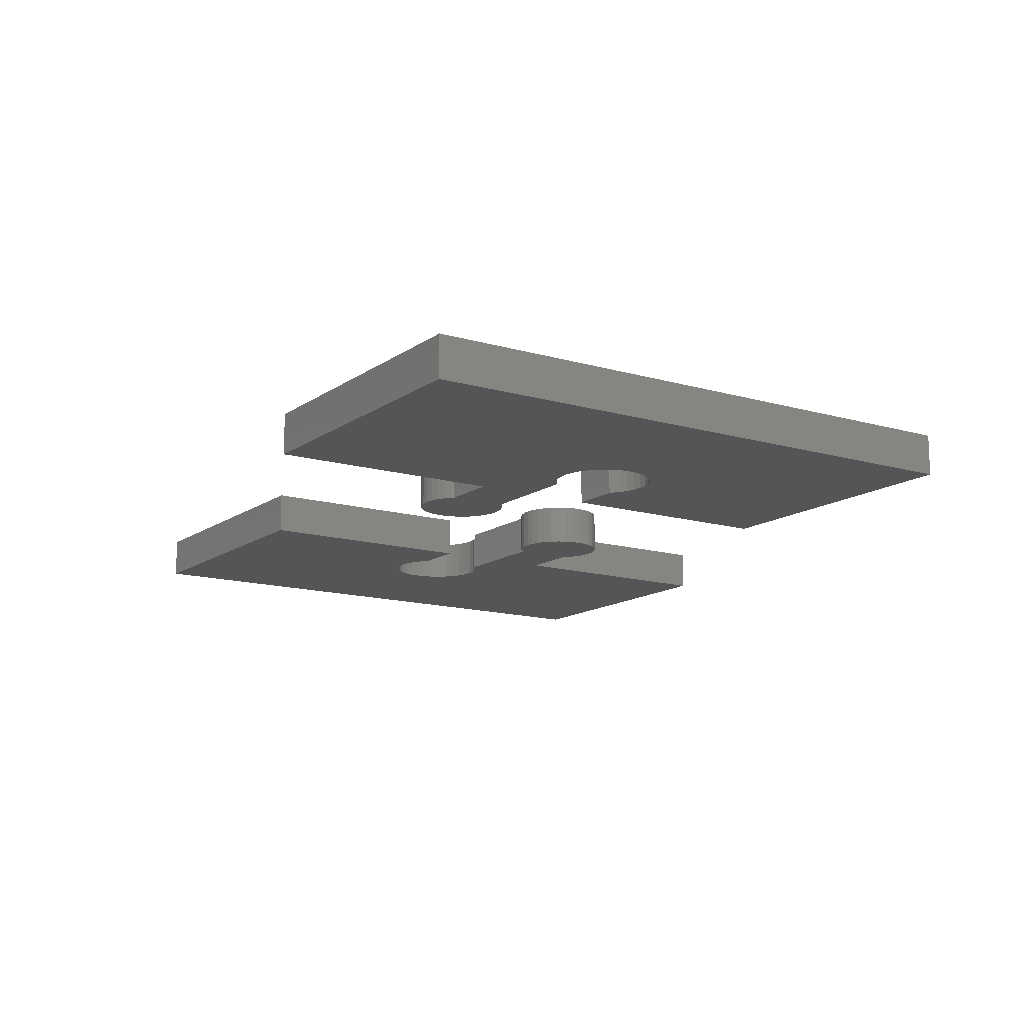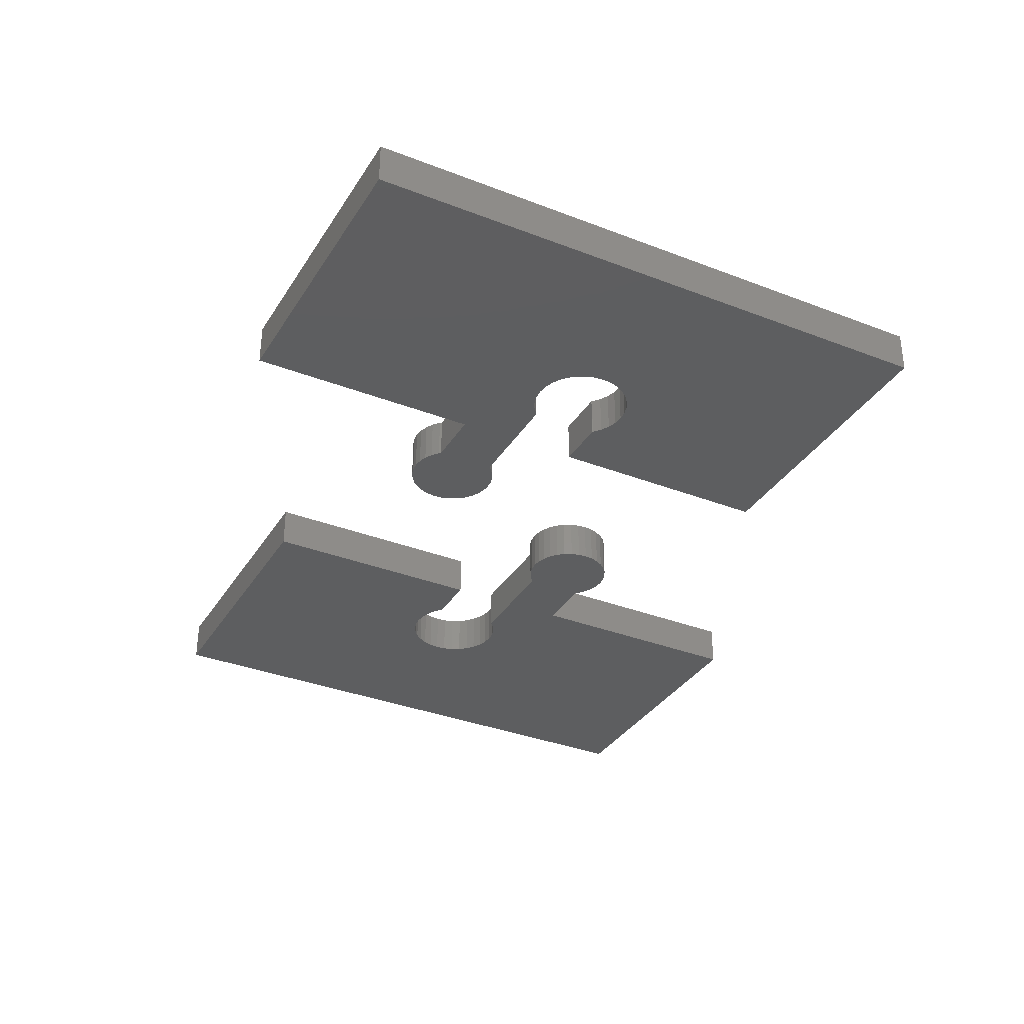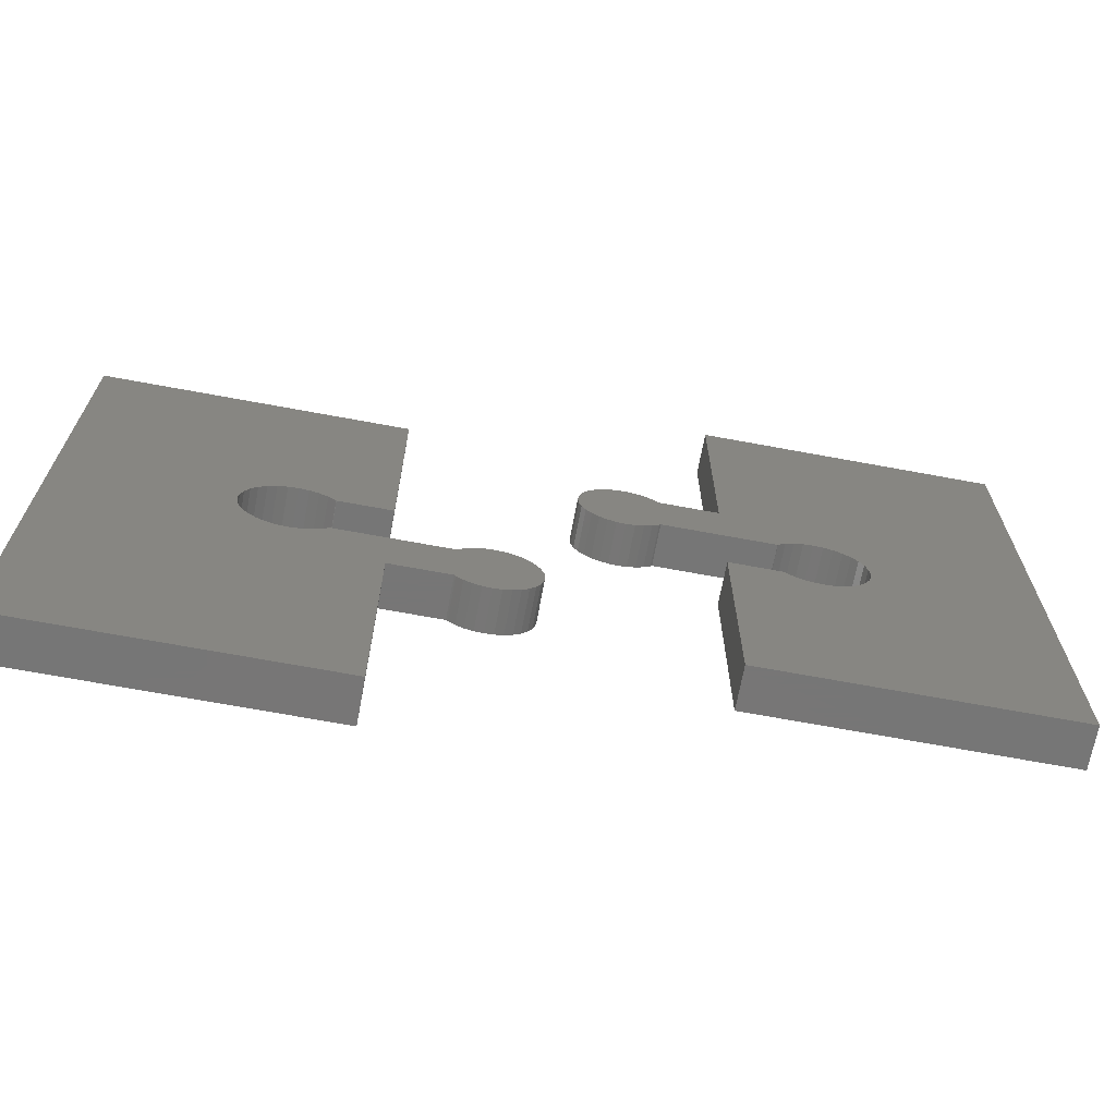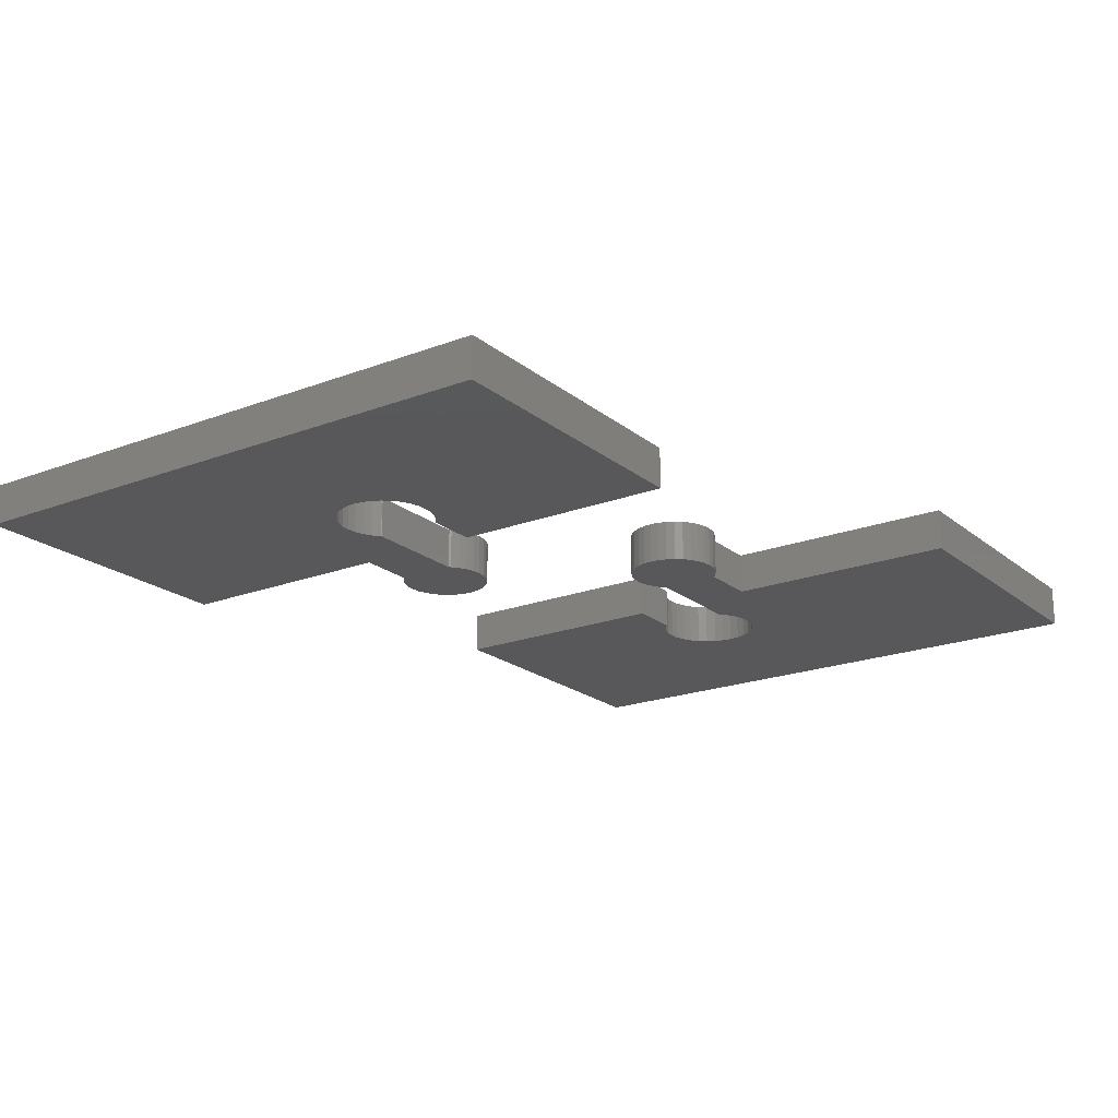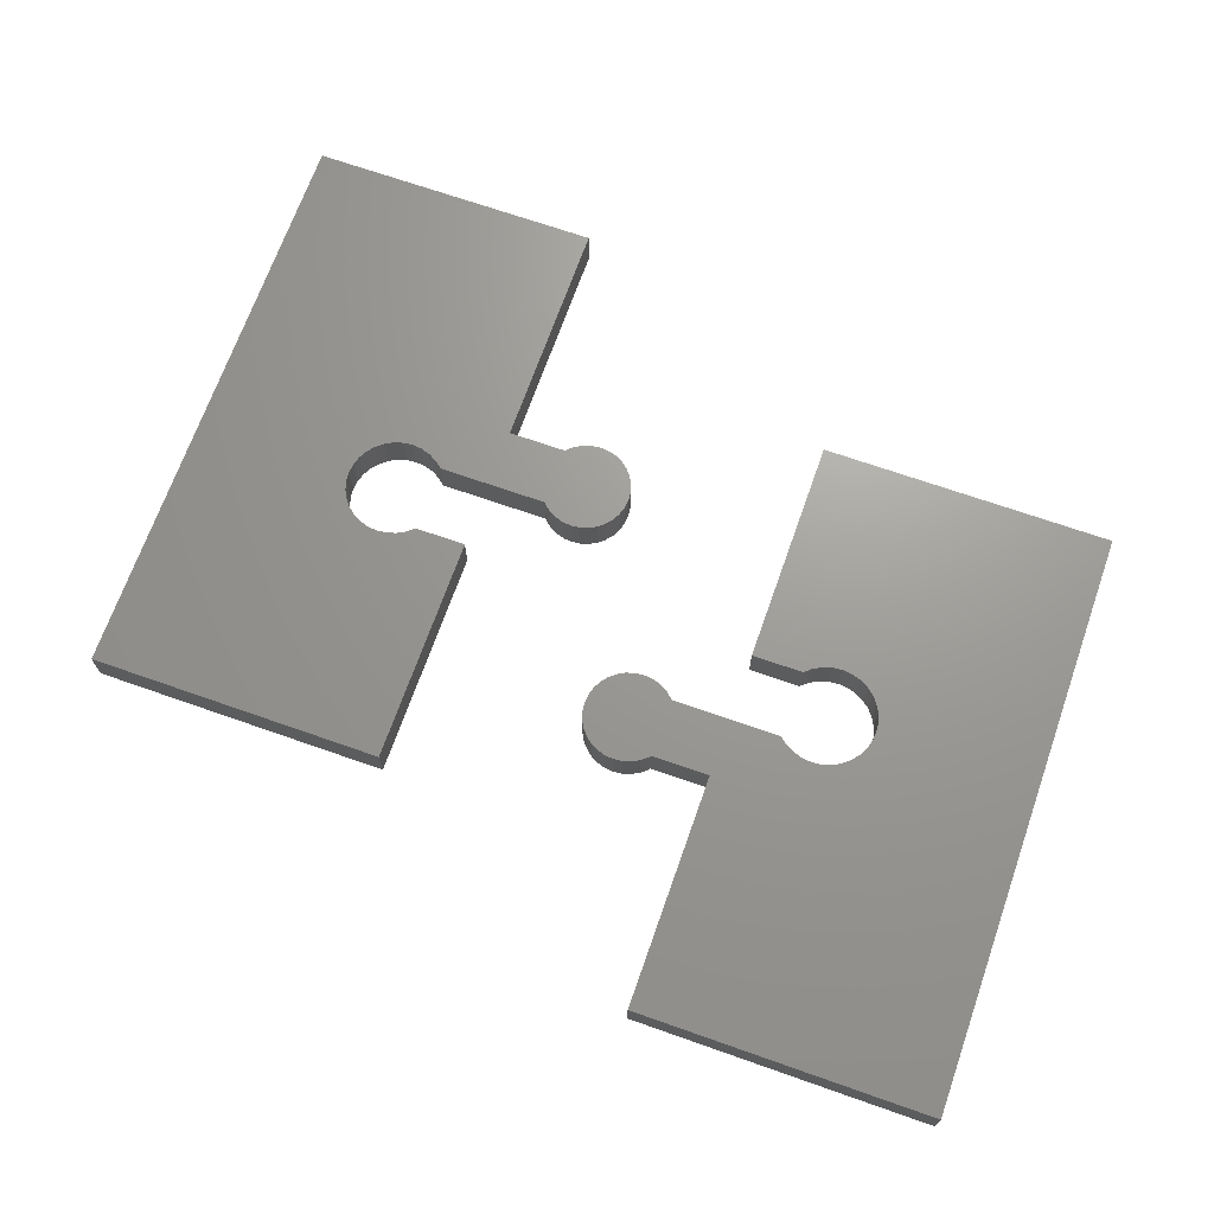
<metadata>
{"format":"stl","ext":"stl","renderer":"f3d","projection":"perspective","resolution":1024,"background":"white","views":[{"elev":-13.6,"azim":56.6,"up":"+Z"},{"elev":-34.4,"azim":62.4,"up":"+Z"},{"elev":-68.9,"azim":169.5,"up":"+Y"},{"elev":-20.2,"azim":-55.1,"up":"+Z"},{"elev":69.2,"azim":-160.6,"up":"+Z"}]}
</metadata>
<code>
# stl→obj: 244 verts, 480 faces
v -20.07 -5 0
v -20.07 -5 1.4
v -20.07 15 0
v -20.07 15 1.4
v -10.07 -5 0
v -10.07 -5 1.4
v -10.07 7.075 0
v -10.07 15 0
v -11.83 5.092 0
v -11.82 5.075 0
v -10 5.075 0
v -8.11 5.075 0
v -7.833 7.322 0
v -7.574 7.461 0
v -8.061 5.014 0
v -7.293 7.546 0
v -7.833 4.828 0
v -7 7.575 0
v -7.574 4.689 0
v -6.707 7.546 0
v -7.293 4.604 0
v -6.426 7.461 0
v -7 4.575 0
v -6.167 7.322 0
v -5.939 7.136 0
v -6.707 4.604 0
v -5.753 6.908 0
v -6.426 4.689 0
v -5.614 6.649 0
v -6.167 4.828 0
v -5.529 6.368 0
v -5.939 5.014 0
v -5.5 6.075 0
v -5.753 5.242 0
v -5.529 5.782 0
v -5.614 5.501 0
v -8.11 7.075 0
v -8.061 7.136 0
v -14.65 3.925 0
v -14.62 4.247 0
v -12.37 5.449 0
v -12.08 5.297 0
v -12.68 5.543 0
v -13 5.575 0
v -13.32 5.543 0
v -13.63 5.449 0
v -13.92 5.297 0
v -14.17 5.092 0
v -14.37 4.842 0
v -14.52 4.556 0
v -14.62 3.603 0
v -14.52 3.294 0
v -14.37 3.008 0
v -13.92 2.553 0
v -14.17 2.758 0
v -13.63 2.401 0
v -13.32 2.307 0
v -13 2.275 0
v -12.68 2.307 0
v -12.37 2.401 0
v -12.08 2.553 0
v -11.83 2.758 0
v -10.07 2.775 0
v -11.82 2.775 0
v -10.07 15 1.4
v -13.92 2.553 1.4
v -14.52 3.294 1.4
v -14.62 3.603 1.4
v -10.07 2.775 1.4
v -11.82 2.775 1.4
v -11.83 2.758 1.4
v -12.08 2.553 1.4
v -13.63 5.449 1.4
v -13.32 5.543 1.4
v -12.37 2.401 1.4
v -12.68 2.307 1.4
v -13 2.275 1.4
v -13.32 2.307 1.4
v -14.37 4.842 1.4
v -14.17 5.092 1.4
v -13.63 2.401 1.4
v -14.17 2.758 1.4
v -14.37 3.008 1.4
v -14.65 3.925 1.4
v -14.62 4.247 1.4
v -14.52 4.556 1.4
v -13.92 5.297 1.4
v -8.11 7.075 1.4
v -6.167 4.828 1.4
v -5.939 5.014 1.4
v -12.37 5.449 1.4
v -12.08 5.297 1.4
v -13 5.575 1.4
v -12.68 5.543 1.4
v -6.426 7.461 1.4
v -6.707 7.546 1.4
v -5.939 7.136 1.4
v -11.83 5.092 1.4
v -10 5.075 1.4
v -11.82 5.075 1.4
v -8.11 5.075 1.4
v -7.574 4.689 1.4
v -7.833 4.828 1.4
v -8.061 5.014 1.4
v -7.293 4.604 1.4
v -7 4.575 1.4
v -10.07 7.075 1.4
v -5.753 5.242 1.4
v -8.061 7.136 1.4
v -5.614 5.501 1.4
v -7.833 7.322 1.4
v -5.529 5.782 1.4
v -7.574 7.461 1.4
v -5.5 6.075 1.4
v -7.293 7.546 1.4
v -5.529 6.368 1.4
v -7 7.575 1.4
v -5.614 6.649 1.4
v -5.753 6.908 1.4
v -6.167 7.322 1.4
v -6.707 4.604 1.4
v -6.426 4.689 1.4
v -4.5 -1.075 0
v -4.471 -0.7824 0
v -4.471 -1.368 0
v -4.386 -0.501 0
v -4.247 -0.2416 0
v -4.061 -0.01434 0
v -3.833 0.1722 0
v -3.574 0.3108 0
v -3.293 0.3962 0
v -3 0.425 0
v -2.707 0.3962 0
v -2.426 0.3108 0
v -2.167 0.1722 0
v -1.939 -0.01434 0
v -1.89 -0.075 0
v -1.5e-16 -0.075 0
v 1.82 -0.075 0
v 1.833 -0.09173 0
v 0.075 -2.075 0
v 10.07 -10 0
v 0.075 -10 0
v 2.083 -0.2969 0
v 2.369 -0.4494 0
v 2.678 -0.5433 0
v 3 -0.575 0
v 3.322 -0.5433 0
v 3.631 -0.4494 0
v 3.917 -0.2969 0
v 4.167 -0.09173 0
v 4.524 0.4436 0
v 10.07 10 0
v 4.372 0.1583 0
v 4.618 0.7531 0
v 4.65 1.075 0
v 4.618 1.397 0
v 4.524 1.706 0
v 4.167 2.242 0
v 0.075 10 0
v 4.372 1.992 0
v 3.917 2.447 0
v 3.631 2.599 0
v 0.075 2.225 0
v 2.369 2.599 0
v 2.083 2.447 0
v 3.322 2.693 0
v 3 2.725 0
v 1.833 2.242 0
v 2.678 2.693 0
v -4.247 -1.908 0
v -4.061 -2.136 0
v -1.89 -2.075 0
v -1.939 -2.136 0
v -2.167 -2.322 0
v -2.426 -2.461 0
v -2.707 -2.546 0
v -3 -2.575 0
v -3.293 -2.546 0
v -3.574 -2.461 0
v -3.833 -2.322 0
v -4.386 -1.649 0
v 1.82 2.225 0
v -4.5 -1.075 1.4
v -4.471 -0.7824 1.4
v -4.471 -1.368 1.4
v -4.386 -1.649 1.4
v -4.247 -1.908 1.4
v -4.061 -2.136 1.4
v -3.833 -2.322 1.4
v -3.574 -2.461 1.4
v -3.293 -2.546 1.4
v -3 -2.575 1.4
v -2.707 -2.546 1.4
v -2.426 -2.461 1.4
v -2.167 -2.322 1.4
v -1.939 -2.136 1.4
v -1.89 -2.075 1.4
v 0.075 -2.075 1.4
v 0.075 -10 1.4
v 10.07 -10 1.4
v 10.07 10 1.4
v 0.075 10 1.4
v 0.075 2.225 1.4
v 1.82 2.225 1.4
v 1.833 2.242 1.4
v 2.083 2.447 1.4
v 2.369 2.599 1.4
v 2.678 2.693 1.4
v 3 2.725 1.4
v 3.322 2.693 1.4
v 3.631 2.599 1.4
v 3.917 2.447 1.4
v 4.167 2.242 1.4
v 4.372 1.992 1.4
v 4.524 1.706 1.4
v 4.618 1.397 1.4
v 4.65 1.075 1.4
v 4.618 0.7531 1.4
v 4.524 0.4436 1.4
v 4.372 0.1583 1.4
v 4.167 -0.09173 1.4
v 3.917 -0.2969 1.4
v 3.631 -0.4494 1.4
v 3.322 -0.5433 1.4
v 3 -0.575 1.4
v 2.678 -0.5433 1.4
v 2.369 -0.4494 1.4
v 2.083 -0.2969 1.4
v 1.833 -0.09173 1.4
v 1.82 -0.075 1.4
v -1.5e-16 -0.075 1.4
v -1.89 -0.075 1.4
v -1.939 -0.01434 1.4
v -2.167 0.1722 1.4
v -2.426 0.3108 1.4
v -2.707 0.3962 1.4
v -3 0.425 1.4
v -3.293 0.3962 1.4
v -3.574 0.3108 1.4
v -3.833 0.1722 1.4
v -4.061 -0.01434 1.4
v -4.247 -0.2416 1.4
v -4.386 -0.501 1.4
f 1 2 3
f 3 2 4
f 2 1 5
f 6 2 5
f 7 3 8
f 9 3 7
f 10 7 11
f 12 13 14
f 15 14 16
f 17 16 18
f 19 18 20
f 21 20 22
f 23 24 25
f 26 25 27
f 28 27 29
f 30 29 31
f 32 31 33
f 34 35 36
f 30 31 32
f 28 29 30
f 26 27 28
f 21 24 23
f 23 25 26
f 11 13 12
f 21 22 24
f 19 20 21
f 17 18 19
f 15 16 17
f 11 37 13
f 12 14 15
f 37 38 13
f 7 37 11
f 39 3 40
f 10 9 7
f 41 3 42
f 43 3 41
f 44 3 43
f 45 3 44
f 46 3 45
f 47 3 46
f 48 3 47
f 49 3 48
f 50 3 49
f 40 3 50
f 1 3 39
f 1 39 51
f 1 51 52
f 1 52 53
f 1 53 5
f 54 5 55
f 55 5 53
f 56 5 54
f 57 5 56
f 58 5 57
f 59 5 58
f 60 5 59
f 61 5 60
f 62 5 61
f 63 5 64
f 5 62 64
f 42 3 9
f 32 33 35
f 32 35 34
f 3 4 8
f 8 4 65
f 66 2 6
f 67 68 4
f 69 70 6
f 70 71 6
f 71 72 6
f 73 74 4
f 72 75 6
f 75 76 6
f 76 77 6
f 77 78 6
f 79 80 4
f 78 81 6
f 82 2 66
f 83 2 82
f 67 2 83
f 68 84 4
f 4 2 67
f 84 85 4
f 85 86 4
f 86 79 4
f 87 73 4
f 80 87 4
f 88 89 90
f 91 92 4
f 93 4 74
f 94 4 93
f 91 4 94
f 95 96 97
f 98 4 92
f 99 4 98
f 99 98 100
f 101 4 99
f 102 4 101
f 103 101 104
f 102 101 103
f 105 4 102
f 106 4 105
f 107 4 106
f 88 90 108
f 109 88 110
f 111 109 112
f 113 111 114
f 115 113 116
f 117 115 118
f 96 117 119
f 120 95 97
f 97 96 119
f 119 117 118
f 118 115 116
f 116 113 114
f 114 111 112
f 112 109 110
f 110 88 108
f 121 107 106
f 81 66 6
f 88 122 89
f 88 121 122
f 88 107 121
f 107 65 4
f 6 5 63
f 69 6 63
f 69 63 70
f 70 63 64
f 70 64 71
f 71 64 62
f 71 62 72
f 72 62 61
f 72 61 75
f 75 61 60
f 75 60 76
f 76 60 59
f 76 59 77
f 77 59 58
f 77 58 78
f 78 58 57
f 78 57 81
f 81 57 56
f 81 56 66
f 66 56 54
f 66 54 82
f 82 54 55
f 83 82 55
f 53 83 55
f 67 83 53
f 52 67 53
f 68 67 52
f 51 68 52
f 84 68 51
f 39 84 51
f 40 85 84
f 39 40 84
f 50 86 85
f 40 50 85
f 49 79 86
f 50 49 86
f 48 80 79
f 49 48 79
f 47 87 80
f 48 47 80
f 46 73 87
f 47 46 87
f 45 74 73
f 46 45 73
f 44 93 74
f 45 44 74
f 43 94 93
f 44 43 93
f 41 91 94
f 43 41 94
f 42 92 91
f 41 42 91
f 9 98 92
f 42 9 92
f 100 98 10
f 10 98 9
f 11 99 100
f 10 11 100
f 99 11 12
f 101 99 12
f 12 15 101
f 101 15 104
f 104 15 17
f 103 104 17
f 103 17 19
f 102 103 19
f 102 19 21
f 105 102 21
f 105 21 23
f 106 105 23
f 106 23 26
f 121 106 26
f 121 26 28
f 122 121 28
f 122 28 30
f 89 122 30
f 89 30 32
f 90 89 32
f 90 32 34
f 108 90 34
f 108 34 36
f 110 108 36
f 110 36 35
f 112 110 35
f 112 35 33
f 114 112 33
f 33 31 116
f 114 33 116
f 31 29 118
f 116 31 118
f 29 27 119
f 118 29 119
f 27 25 97
f 119 27 97
f 24 120 25
f 25 120 97
f 22 95 24
f 24 95 120
f 20 96 22
f 22 96 95
f 18 117 20
f 20 117 96
f 16 115 18
f 18 115 117
f 14 113 16
f 16 113 115
f 13 111 14
f 14 111 113
f 38 109 13
f 13 109 111
f 37 88 38
f 38 88 109
f 7 107 37
f 37 107 88
f 107 7 8
f 65 107 8
f 123 124 125
f 125 124 126
f 125 126 127
f 125 127 128
f 125 128 129
f 125 129 130
f 125 130 131
f 125 131 132
f 125 132 133
f 125 133 134
f 125 134 135
f 125 135 136
f 125 136 137
f 125 137 138
f 138 139 125
f 125 139 140
f 141 142 143
f 125 140 144
f 144 145 125
f 145 146 125
f 146 147 125
f 147 148 125
f 149 142 148
f 150 142 149
f 151 142 150
f 152 153 154
f 155 153 152
f 156 153 155
f 157 153 156
f 158 153 157
f 159 160 161
f 162 160 159
f 163 160 162
f 164 165 166
f 167 160 163
f 168 160 167
f 164 166 169
f 170 165 164
f 170 164 160
f 170 160 168
f 161 160 153
f 161 153 158
f 154 153 142
f 154 142 151
f 148 142 141
f 148 141 125
f 171 125 172
f 141 173 125
f 173 174 125
f 174 175 125
f 175 176 125
f 125 177 178
f 125 178 179
f 125 179 180
f 125 180 181
f 125 181 172
f 125 171 182
f 177 125 176
f 164 169 183
f 123 184 124
f 124 184 185
f 123 125 184
f 184 125 186
f 125 182 186
f 186 182 187
f 182 171 187
f 187 171 188
f 171 172 188
f 188 172 189
f 189 172 181
f 190 189 181
f 190 181 180
f 191 190 180
f 191 180 179
f 192 191 179
f 192 179 178
f 193 192 178
f 193 178 177
f 194 193 177
f 194 177 176
f 195 194 176
f 195 176 175
f 196 195 175
f 196 175 174
f 197 196 174
f 197 174 173
f 198 197 173
f 198 173 141
f 199 198 141
f 143 200 141
f 141 200 199
f 200 143 142
f 201 200 142
f 201 142 153
f 202 201 153
f 160 203 153
f 153 203 202
f 164 204 160
f 160 204 203
f 183 205 204
f 164 183 204
f 169 206 205
f 183 169 205
f 166 207 206
f 169 166 206
f 165 208 207
f 166 165 207
f 170 209 208
f 165 170 208
f 168 210 209
f 170 168 209
f 167 211 210
f 168 167 210
f 163 212 211
f 167 163 211
f 162 213 212
f 163 162 212
f 159 214 213
f 162 159 213
f 215 214 161
f 161 214 159
f 216 215 158
f 158 215 161
f 217 216 157
f 157 216 158
f 218 217 156
f 156 217 157
f 218 156 219
f 219 156 155
f 219 155 220
f 220 155 152
f 220 152 221
f 221 152 154
f 221 154 222
f 222 154 151
f 222 151 223
f 223 151 150
f 223 150 224
f 224 150 149
f 224 149 225
f 225 149 148
f 225 148 226
f 226 148 147
f 226 147 227
f 227 147 146
f 227 146 228
f 228 146 145
f 228 145 229
f 229 145 144
f 229 144 230
f 230 144 140
f 231 230 140
f 139 231 140
f 231 139 232
f 232 139 138
f 137 233 138
f 138 233 232
f 137 136 234
f 233 137 234
f 135 235 136
f 136 235 234
f 134 236 135
f 135 236 235
f 133 237 134
f 134 237 236
f 132 238 133
f 133 238 237
f 131 239 132
f 132 239 238
f 130 240 131
f 131 240 239
f 129 241 130
f 130 241 240
f 128 242 129
f 129 242 241
f 127 243 128
f 128 243 242
f 126 244 127
f 127 244 243
f 124 185 126
f 126 185 244
f 185 184 186
f 188 185 187
f 187 185 186
f 189 185 188
f 190 185 189
f 191 185 190
f 192 185 191
f 193 185 192
f 194 185 193
f 195 185 194
f 196 185 195
f 197 185 196
f 198 185 197
f 199 185 198
f 232 185 199
f 201 199 200
f 224 199 201
f 226 227 199
f 236 237 185
f 206 204 205
f 212 213 202
f 202 204 206
f 202 207 208
f 202 208 209
f 202 209 210
f 202 210 211
f 216 217 201
f 202 211 212
f 224 225 199
f 218 219 201
f 202 213 214
f 217 218 201
f 202 214 215
f 202 216 201
f 202 215 216
f 219 220 201
f 220 221 201
f 227 228 199
f 221 222 201
f 222 223 201
f 223 224 201
f 225 226 199
f 229 199 228
f 230 199 229
f 231 199 230
f 233 185 232
f 234 185 233
f 235 185 234
f 236 185 235
f 242 243 185
f 206 207 202
f 239 185 238
f 240 185 239
f 241 185 240
f 242 185 241
f 244 185 243
f 237 238 185
f 203 204 202
f 231 232 199

</code>
